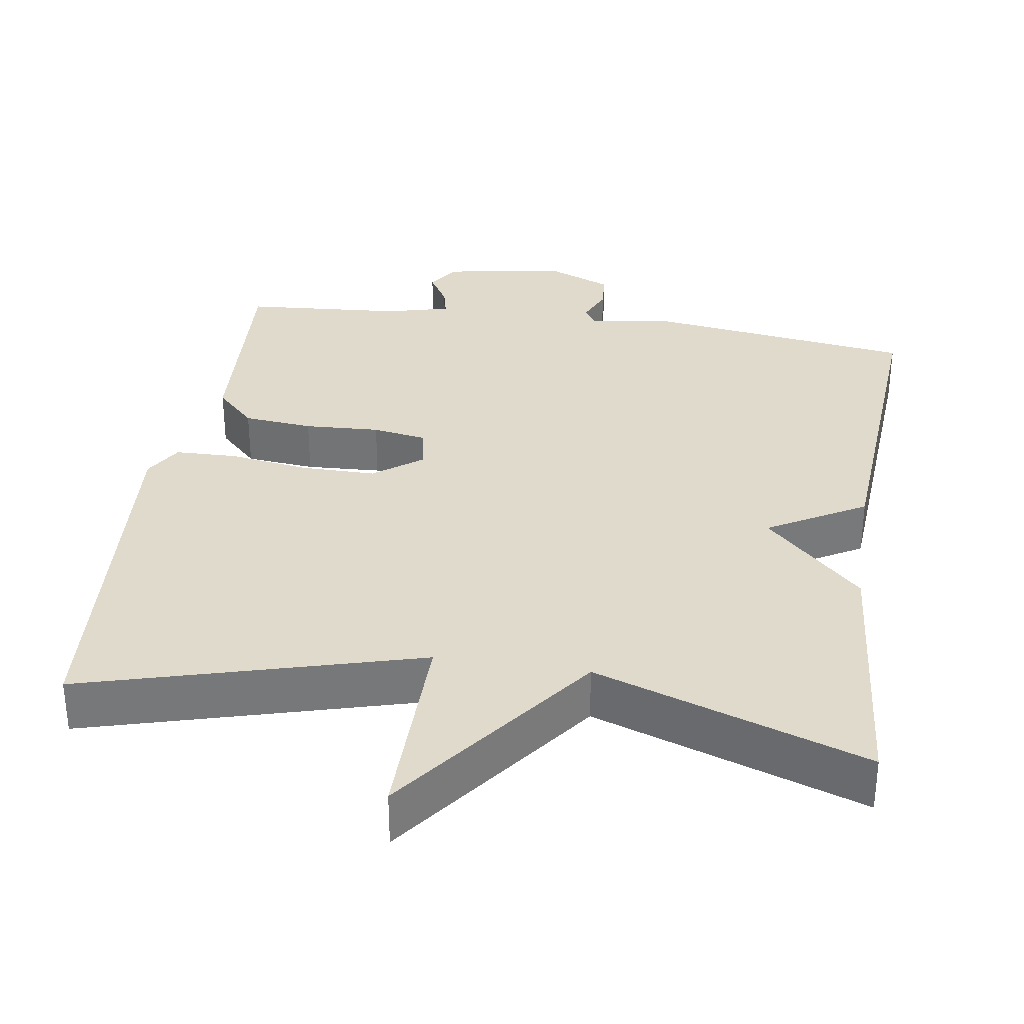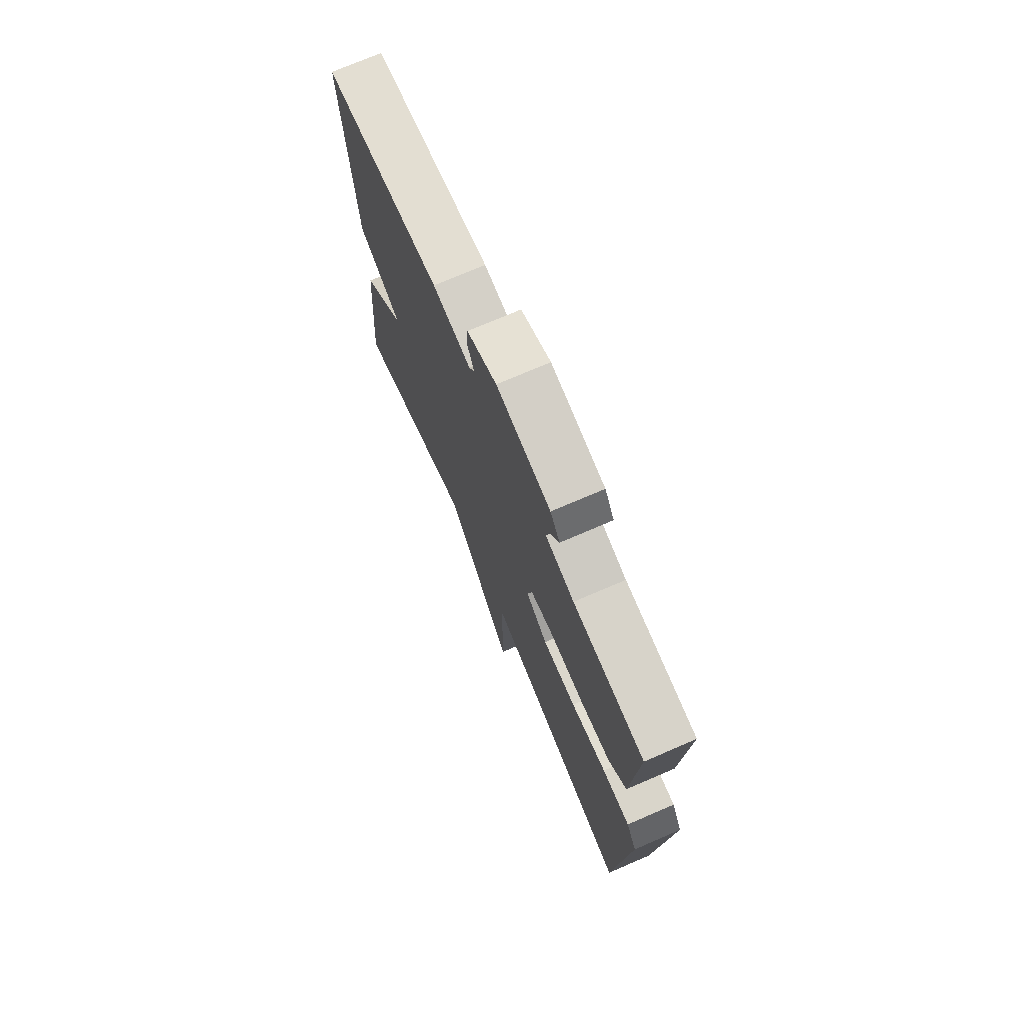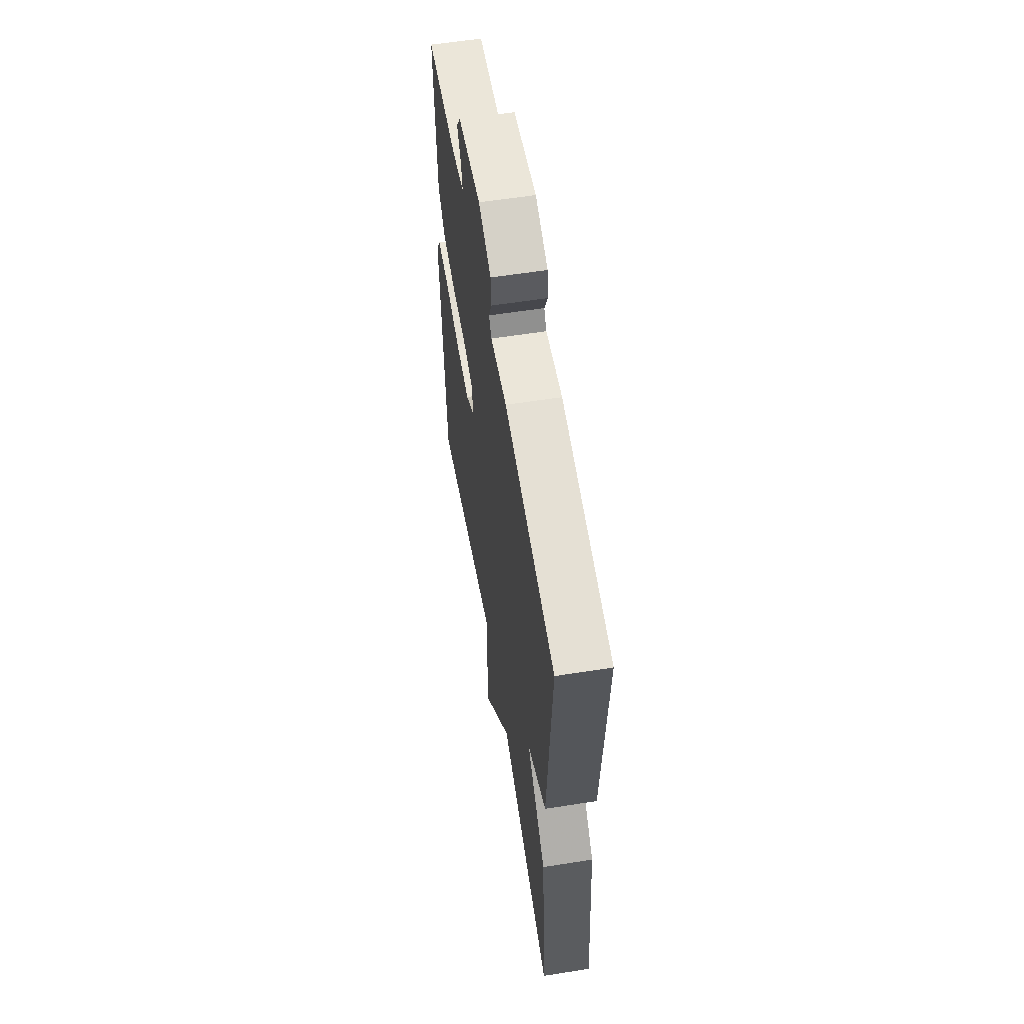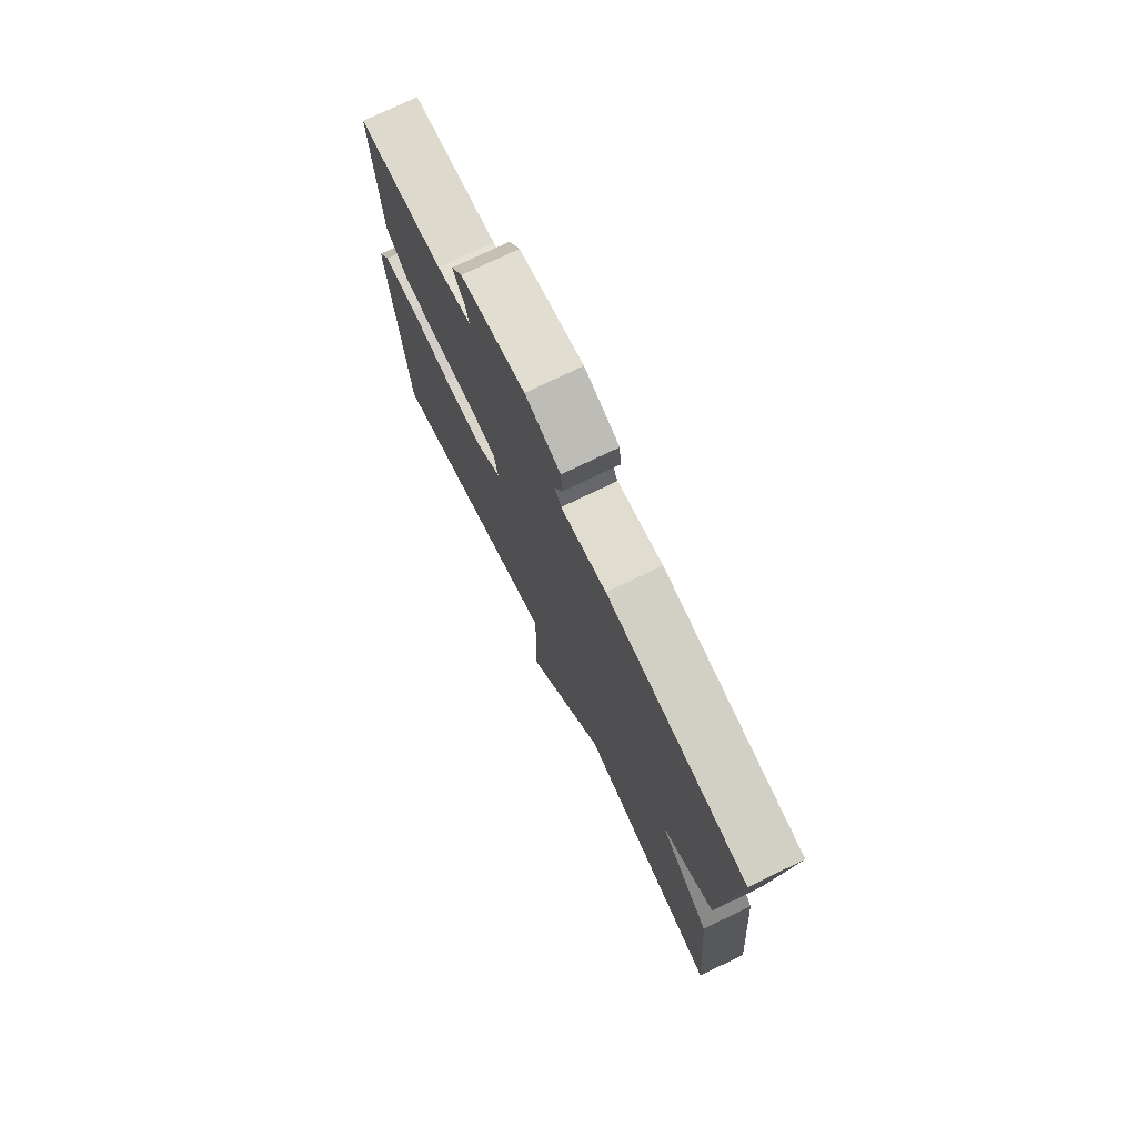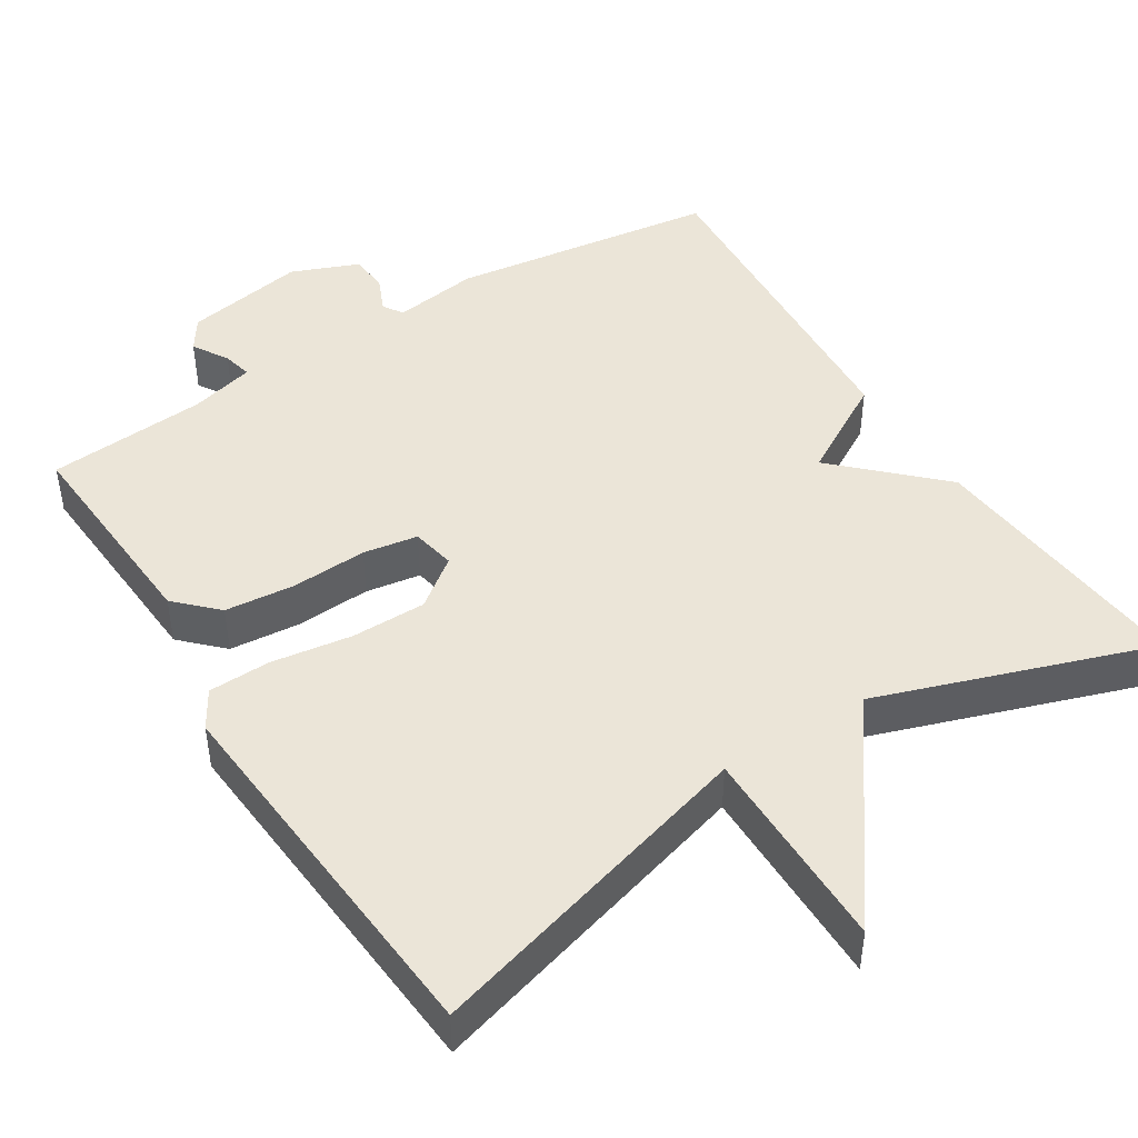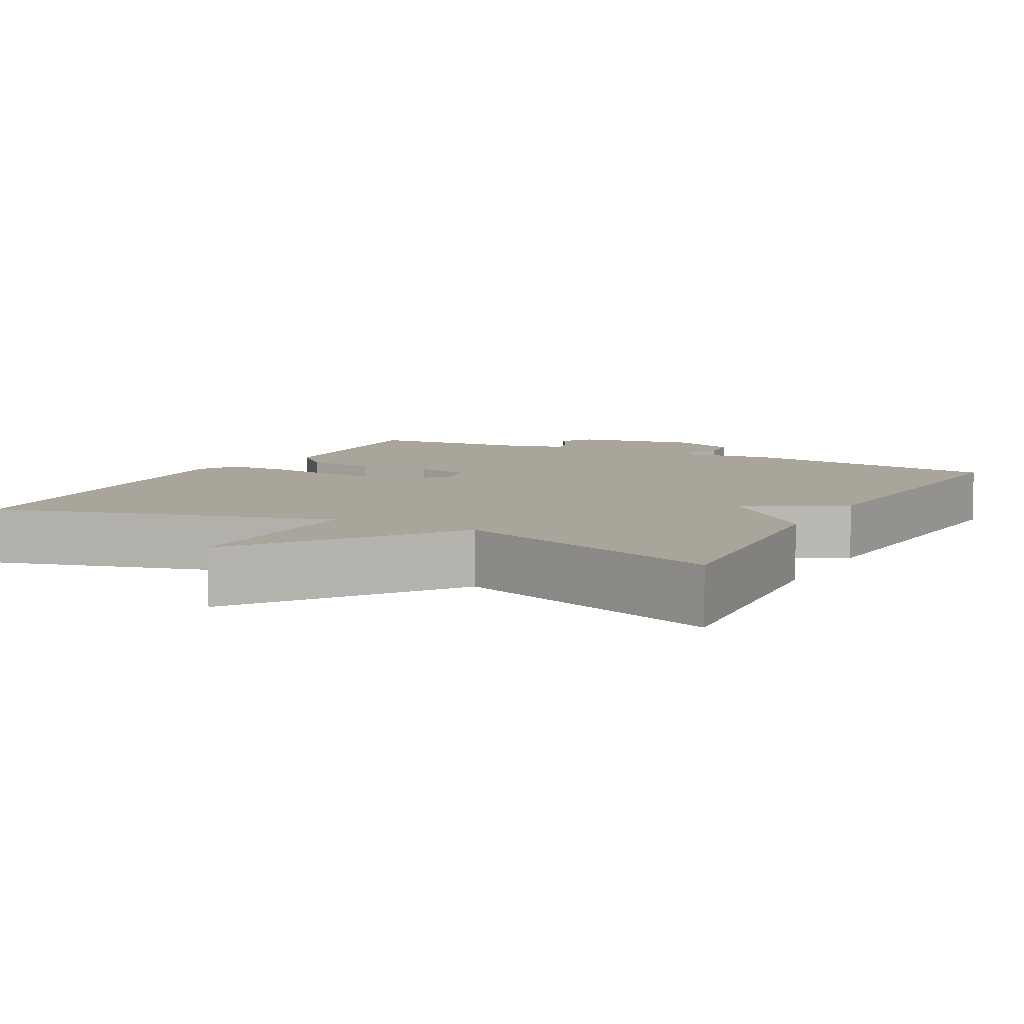
<metadata>
{"format":"obj","ext":"obj","renderer":"f3d","projection":"perspective","resolution":1024,"background":"white","views":[{"elev":33.1,"azim":-171.3,"up":"+Y"},{"elev":73.3,"azim":66.7,"up":"+Z"},{"elev":58.4,"azim":-99.3,"up":"+Z"},{"elev":75.3,"azim":-115.8,"up":"+Z"},{"elev":45.6,"azim":147.6,"up":"+Y"},{"elev":7.6,"azim":-152.0,"up":"+Y"}]}
</metadata>
<code>
v -0.5 0.07 -0.5
v -0.469 0.07 -0.143
v -0.34 0.07 -0.017
v -0.469 0.07 0.057
v -0.5 0.07 0.5
v -0.148 0.07 0.549
v -0.035 0.07 0.533
v -0.018 0.07 0.559
v -0.039 0.07 0.607
v -0.035 0.07 0.658
v 0.053 0.07 0.694
v 0.213 0.07 0.666
v 0.241 0.07 0.624
v 0.213 0.07 0.577
v 0.204 0.07 0.538
v 0.289 0.07 0.516
v 0.5 0.07 0.5
v 0.483 0.07 0.212
v 0.431 0.07 0.16
v 0.339 0.07 0.151
v 0.239 0.07 0.156
v 0.167 0.07 0.144
v 0.156 0.07 0.086
v 0.22 0.07 0.038
v 0.319 0.07 0.038
v 0.425 0.07 0.054
v 0.507 0.07 0.052
v 0.537 0.07 0.002
v 0.5 0.07 -0.5
v 0.058 0.07 -0.376
v 0.061 0.07 -0.649
v -0.142 0.07 -0.376
v -0.5 0 -0.5
v -0.469 0 -0.143
v -0.34 0 -0.017
v -0.469 0 0.057
v -0.5 0 0.5
v -0.148 0 0.549
v -0.035 0 0.533
v -0.018 0 0.559
v -0.039 0 0.607
v -0.035 0 0.658
v 0.053 0 0.694
v 0.213 0 0.666
v 0.241 0 0.624
v 0.213 0 0.577
v 0.204 0 0.538
v 0.289 0 0.516
v 0.5 0 0.5
v 0.483 0 0.212
v 0.431 0 0.16
v 0.339 0 0.151
v 0.239 0 0.156
v 0.167 0 0.144
v 0.156 0 0.086
v 0.22 0 0.038
v 0.319 0 0.038
v 0.425 0 0.054
v 0.507 0 0.052
v 0.537 0 0.002
v 0.5 0 -0.5
v 0.058 0 -0.376
v 0.061 0 -0.649
v -0.142 0 -0.376
f 30 31 32
f 28 29 30
f 27 28 30
f 26 27 30
f 25 26 30
f 24 25 30 32
f 1 2 3
f 32 1 3
f 24 32 3
f 23 24 3
f 19 20 21
f 18 19 21
f 17 18 21
f 16 17 21
f 15 16 21 22
f 12 13 14
f 11 12 14
f 10 11 14
f 9 10 14
f 8 9 14
f 7 8 14 15
f 5 6 7
f 4 5 7
f 3 4 7
f 23 3 7
f 22 23 7
f 7 15 22
f 64 63 62
f 62 61 60
f 62 60 59
f 62 59 58
f 62 58 57
f 64 62 57 56
f 35 34 33
f 35 33 64
f 35 64 56
f 35 56 55
f 53 52 51
f 53 51 50
f 53 50 49
f 53 49 48
f 54 53 48 47
f 46 45 44
f 46 44 43
f 46 43 42
f 46 42 41
f 46 41 40
f 47 46 40 39
f 39 38 37
f 39 37 36
f 39 36 35
f 39 35 55
f 39 55 54
f 54 47 39
f 1 33 34 2
f 2 34 35 3
f 3 35 36 4
f 4 36 37 5
f 5 37 38 6
f 6 38 39 7
f 7 39 40 8
f 8 40 41 9
f 9 41 42 10
f 10 42 43 11
f 11 43 44 12
f 12 44 45 13
f 13 45 46 14
f 14 46 47 15
f 15 47 48 16
f 16 48 49 17
f 17 49 50 18
f 18 50 51 19
f 19 51 52 20
f 20 52 53 21
f 21 53 54 22
f 22 54 55 23
f 23 55 56 24
f 24 56 57 25
f 25 57 58 26
f 26 58 59 27
f 27 59 60 28
f 28 60 61 29
f 29 61 62 30
f 30 62 63 31
f 31 63 64 32
f 32 64 33 1

</code>
